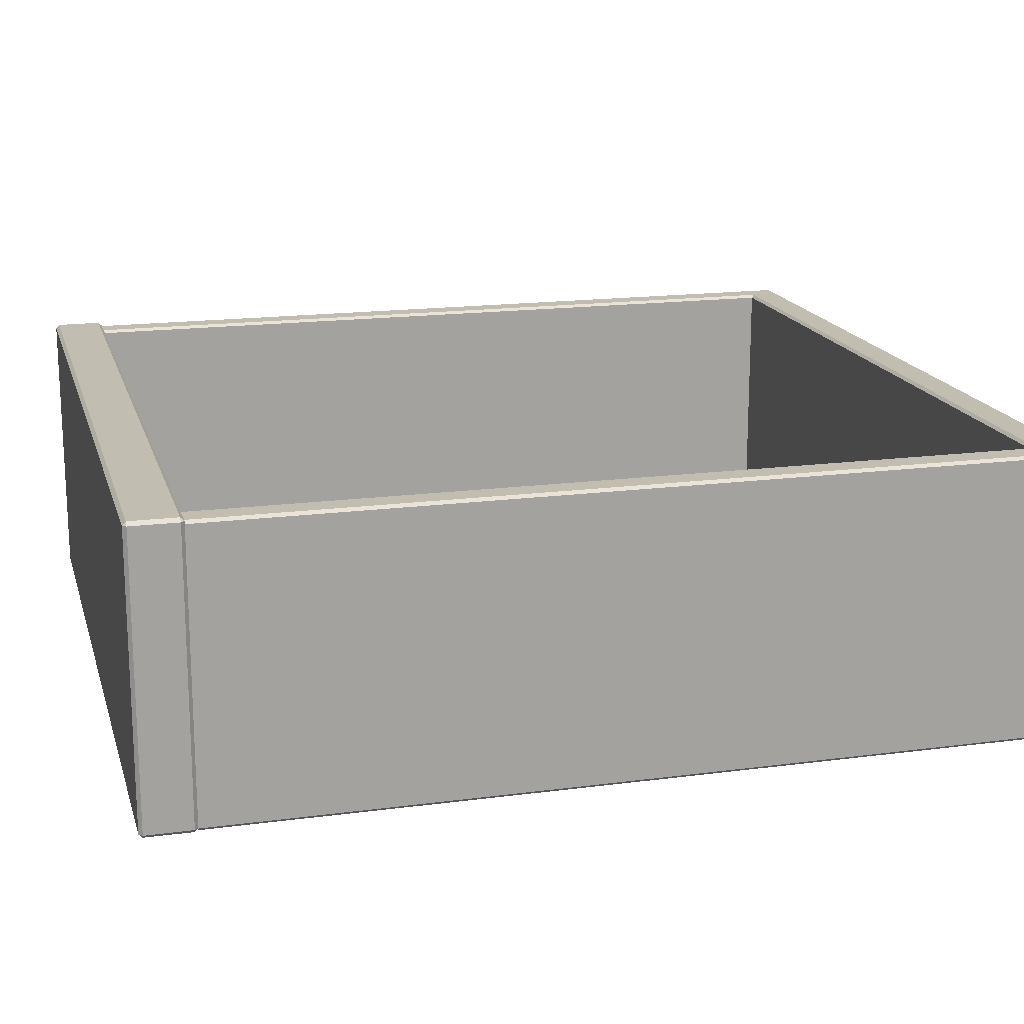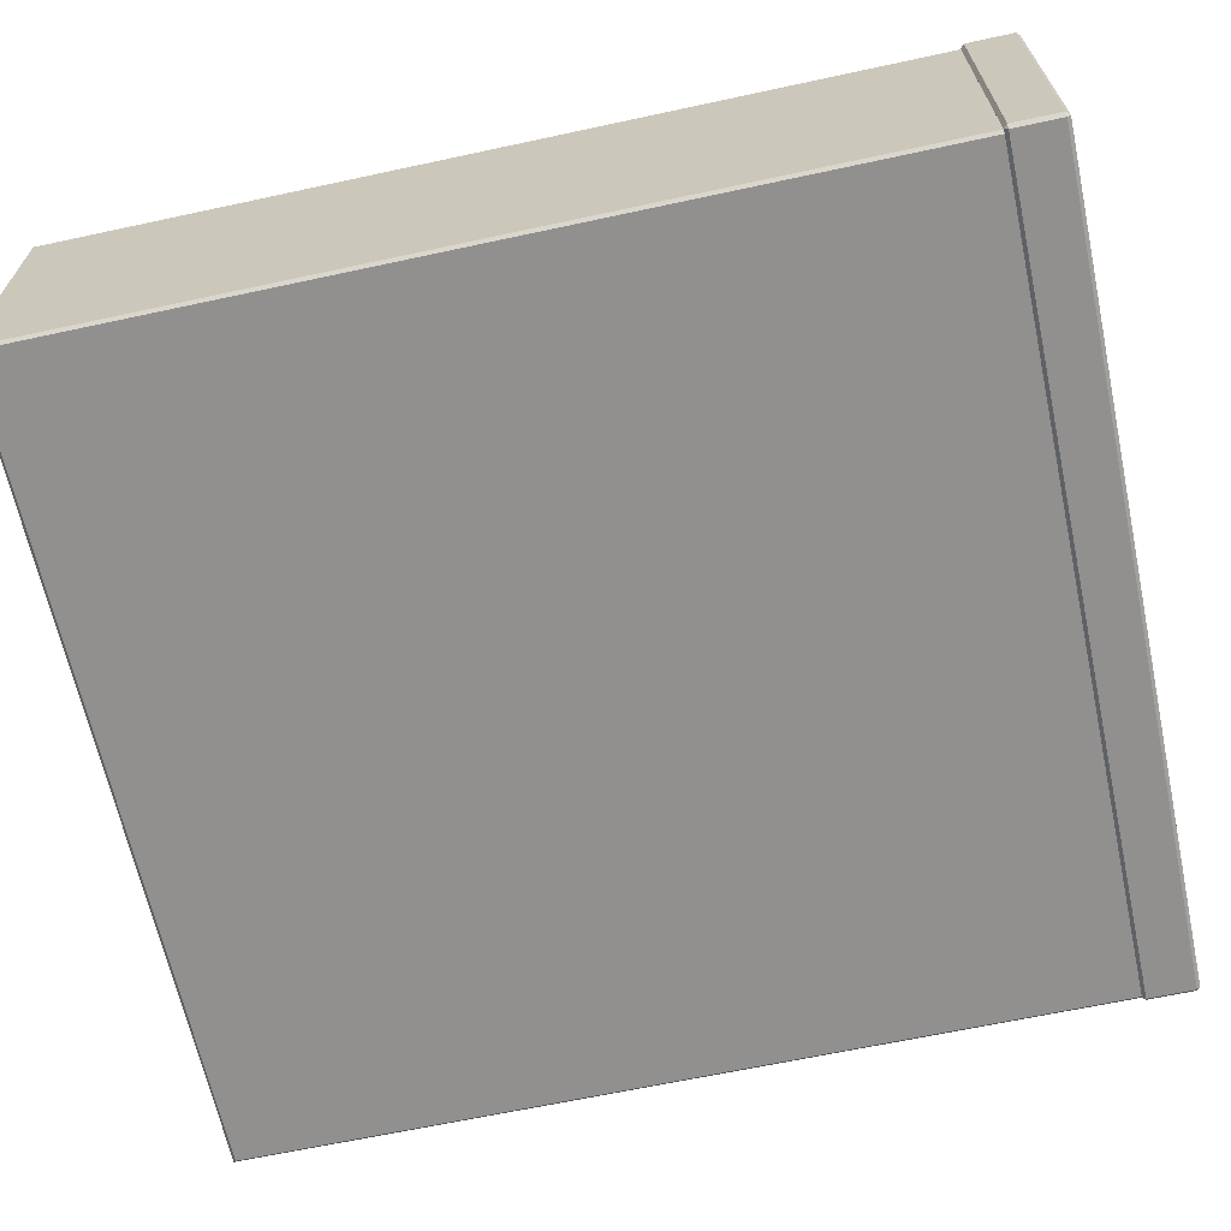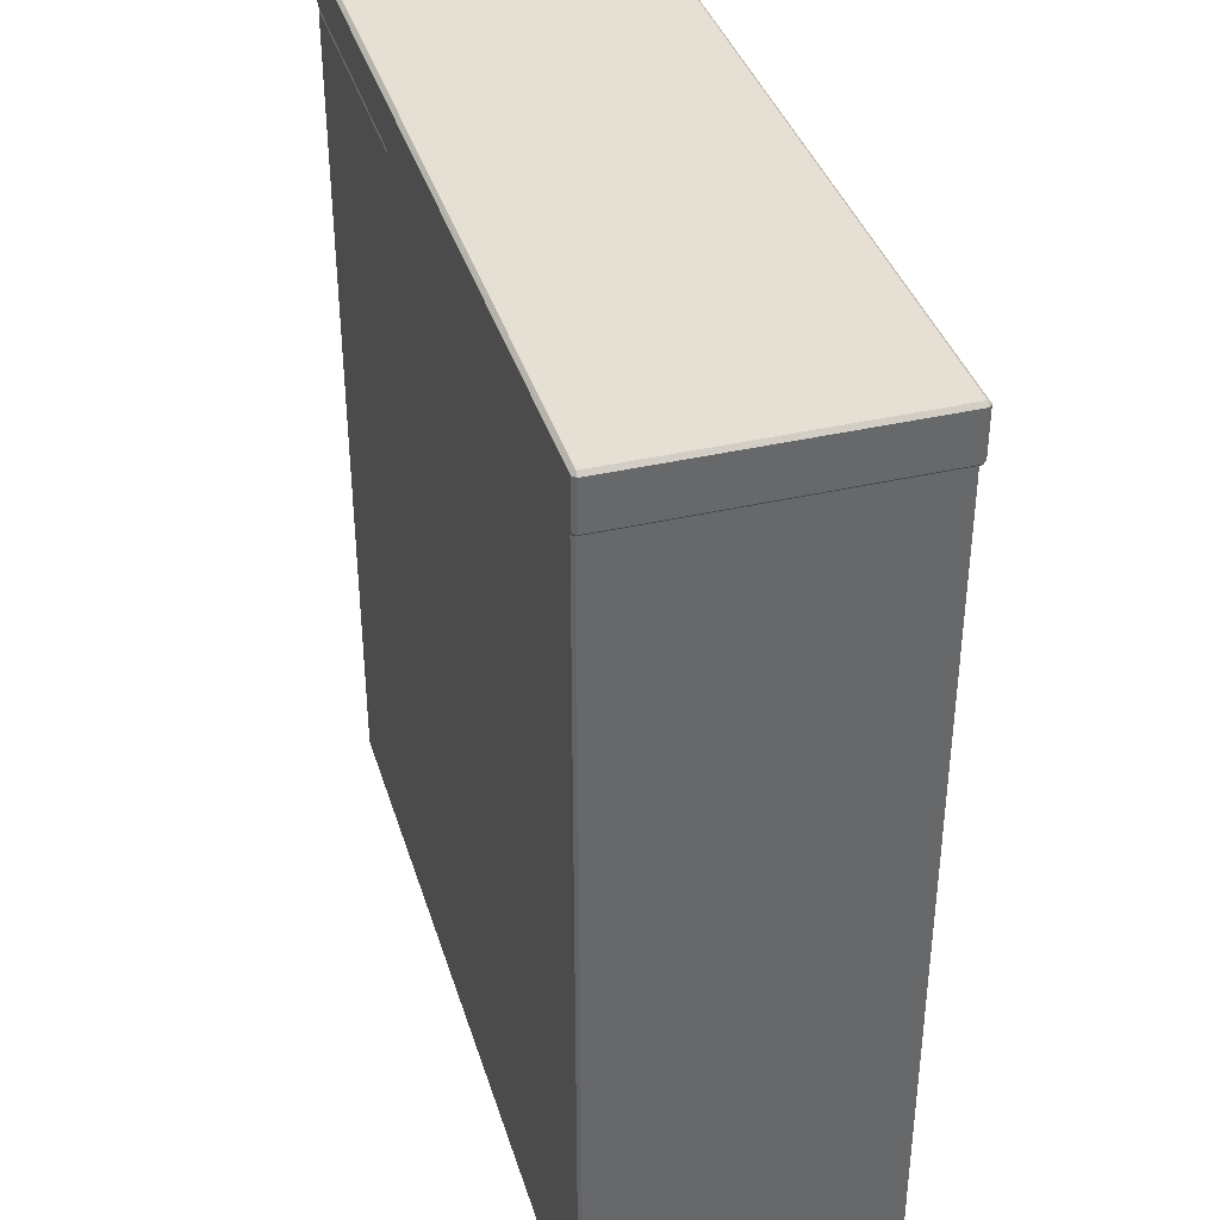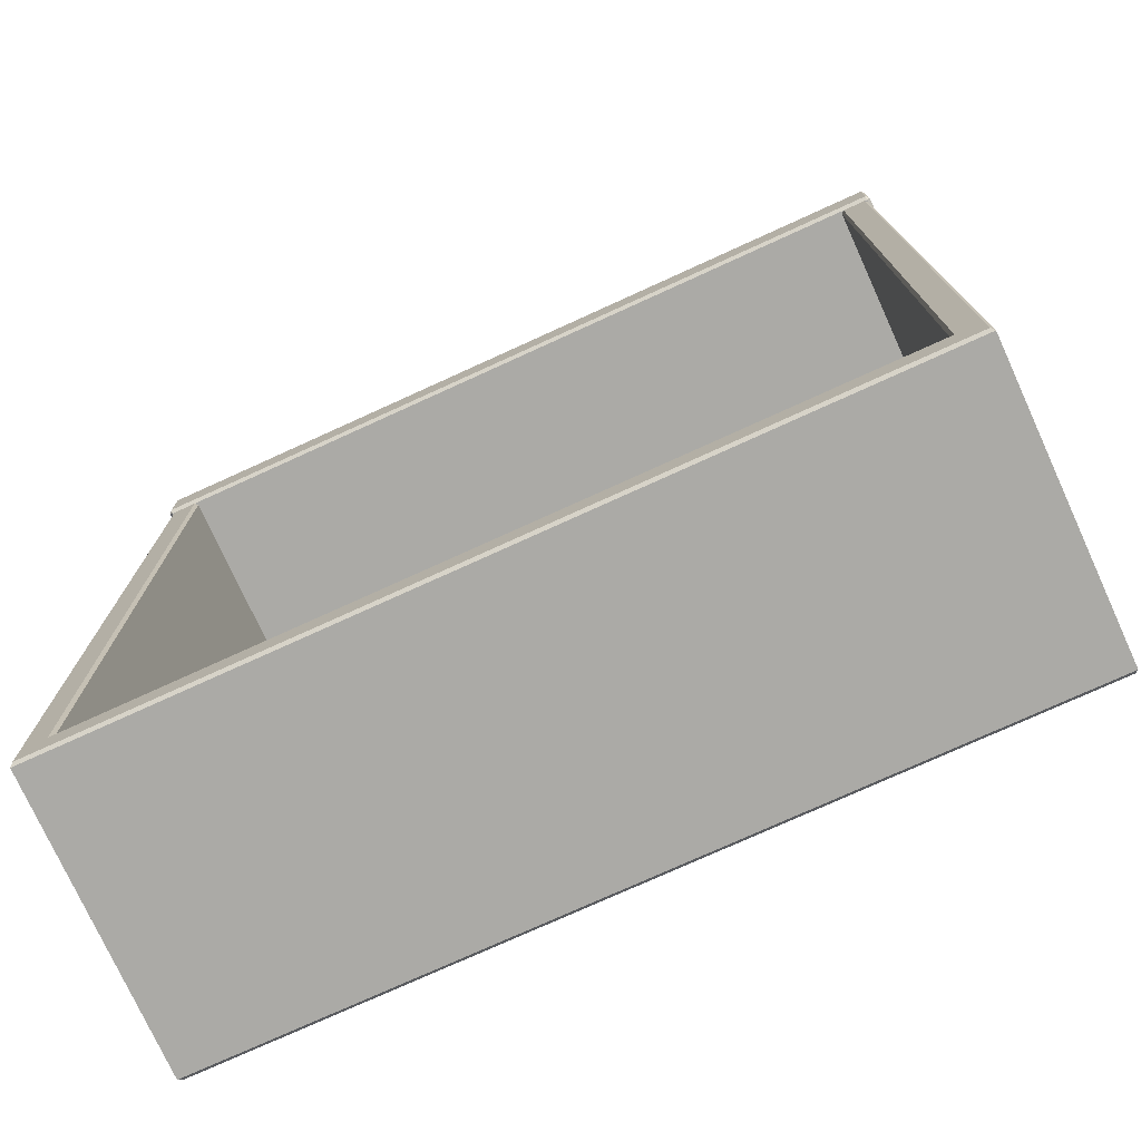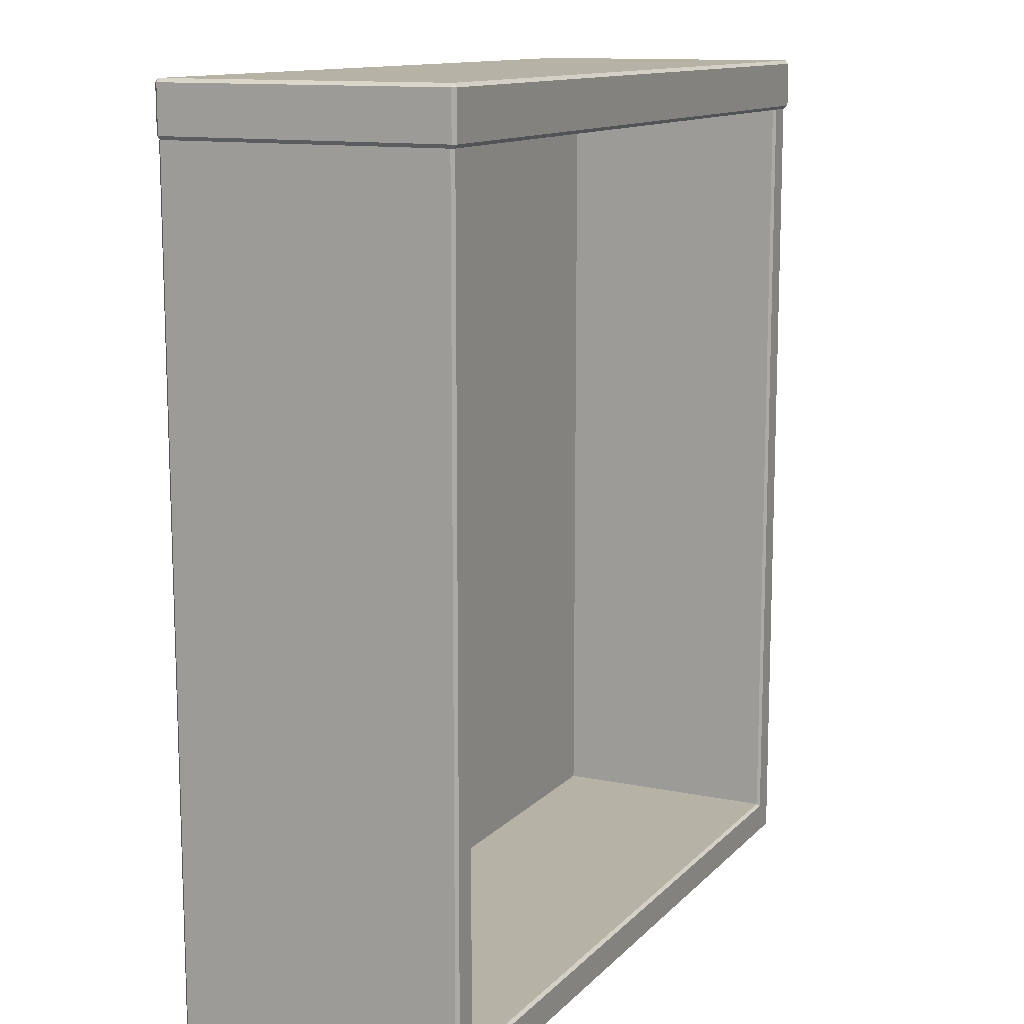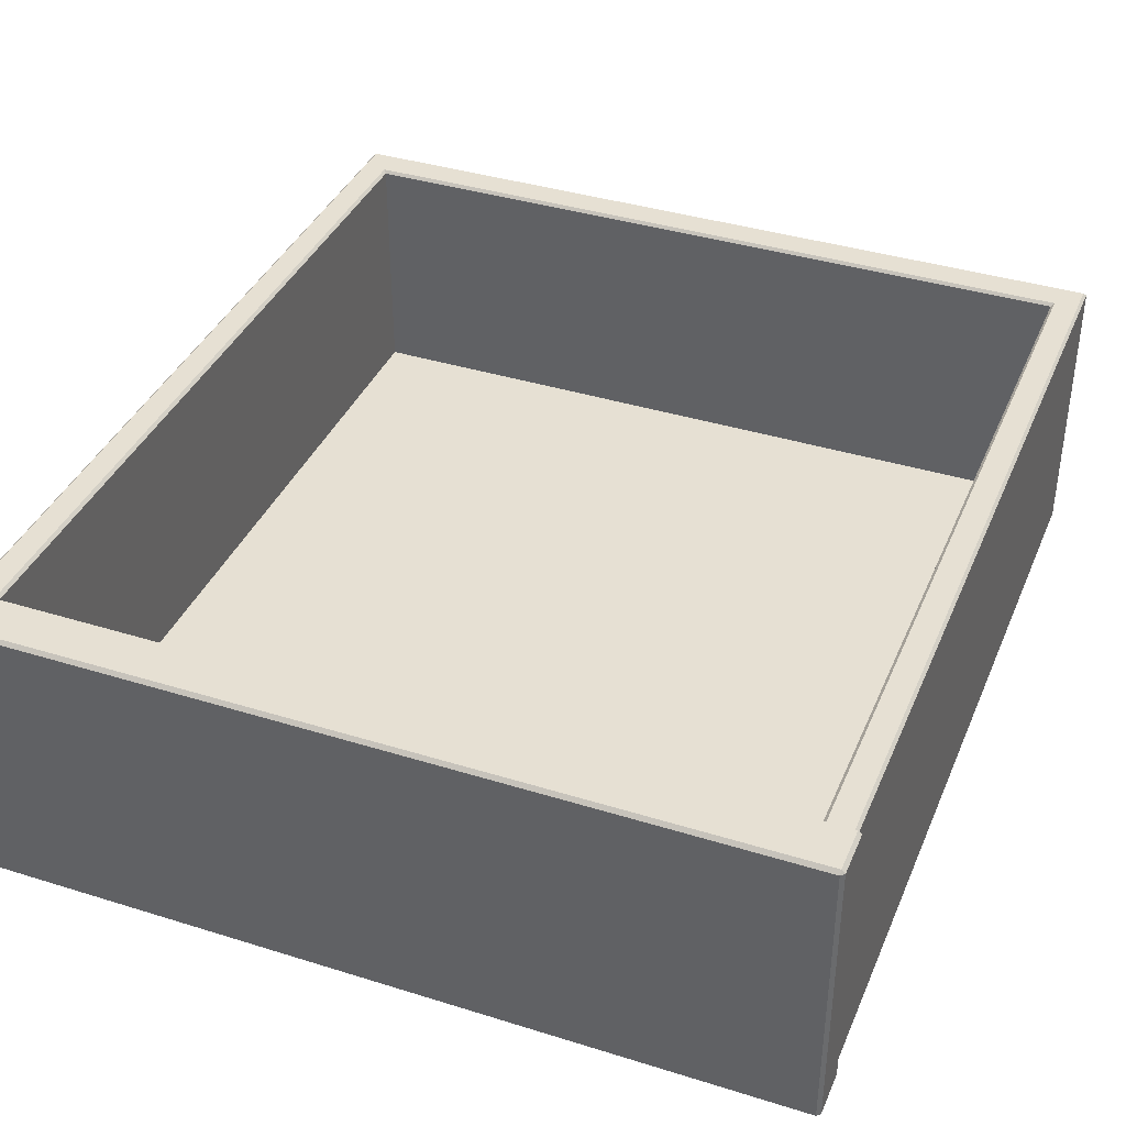
<metadata>
{"format":"obj","ext":"obj","renderer":"f3d","projection":"perspective","resolution":1024,"background":"white","views":[{"elev":17.0,"azim":75.1,"up":"+Y"},{"elev":-65.7,"azim":-77.8,"up":"+Y"},{"elev":38.0,"azim":73.5,"up":"+Z"},{"elev":-75.7,"azim":-155.5,"up":"+Z"},{"elev":12.3,"azim":115.8,"up":"+Z"},{"elev":38.4,"azim":21.5,"up":"+Y"}]}
</metadata>
<code>
v -31.51 68.44 34.55
v -31.24 68.16 34.55
v -31.24 68.44 34.82
v 31.24 68.16 34.55
v 31.51 68.44 34.55
v 31.24 68.44 34.82
v -31.24 90.75 34.55
v -31.51 90.48 34.55
v -31.24 90.48 34.82
v 31.51 90.48 34.55
v 31.24 90.75 34.55
v 31.24 90.48 34.82
v -31.24 90.48 30.74
v -31.51 90.48 31.01
v -31.24 90.75 31.01
v 31.51 90.48 31.01
v 31.24 90.48 30.74
v 31.24 90.75 31.01
v -31.24 68.16 31.01
v -31.51 68.44 31.01
v -31.24 68.44 30.74
v 31.51 68.44 31.01
v 31.24 68.16 31.01
v 31.24 68.44 30.74
v -28.95 71.92 30.74
v 28.95 71.92 30.74
v 28.95 71.92 -31.74
v -28.95 71.92 -31.74
v -31.01 90.48 30.74
v -31.23 90.25 30.74
v -31.23 90.25 -34.47
v -31.01 90.48 -34.24
v -31.23 68.39 30.74
v -31.01 68.16 30.74
v -31.01 68.16 -34.24
v -31.23 68.39 -34.47
v 31.01 68.16 30.74
v 31.23 68.39 30.74
v 31.23 68.39 -34.47
v 31.01 68.16 -34.24
v 31.23 90.25 30.74
v 31.01 90.48 30.74
v 31.23 90.25 -34.47
v 31.01 90.48 -34.24
v 29.18 90.48 -31.97
v 28.95 90.25 -31.74
v -29.18 90.48 -31.97
v -28.95 90.25 -31.74
v 29.18 90.48 30.74
v 28.95 90.25 30.74
v -28.95 90.25 30.74
v -29.18 90.48 30.74
f 19 23 4 2
f 6 12 9 3
f 8 14 20 1
f 22 16 10 5
f 11 18 15 7
f 17 24 21 13
f 2 1 20 19
f 3 2 4 6
f 1 3 9 8
f 5 4 23 22
f 6 5 10 12
f 8 7 15 14
f 7 9 12 11
f 11 10 16 18
f 14 13 21 20
f 13 15 18 17
f 17 16 22 24
f 19 21 24 23
f 1 2 3
f 4 5 6
f 7 8 9
f 10 11 12
f 13 14 15
f 16 17 18
f 19 20 21
f 22 23 24
f 25 26 27 28
f 30 29 32 31
f 31 32 44 43
f 34 33 36 35
f 35 36 39 40
f 38 37 40 39
f 42 41 43 44
f 45 46 50 49
f 46 45 47 48
f 48 47 52 51
f 45 49 42 44
f 43 41 38 39
f 36 33 30 31
f 40 37 34 35
f 36 31 43 39
f 32 47 45 44
f 32 29 52 47
f 50 46 27 26
f 46 48 28 27
f 48 51 25 28

</code>
